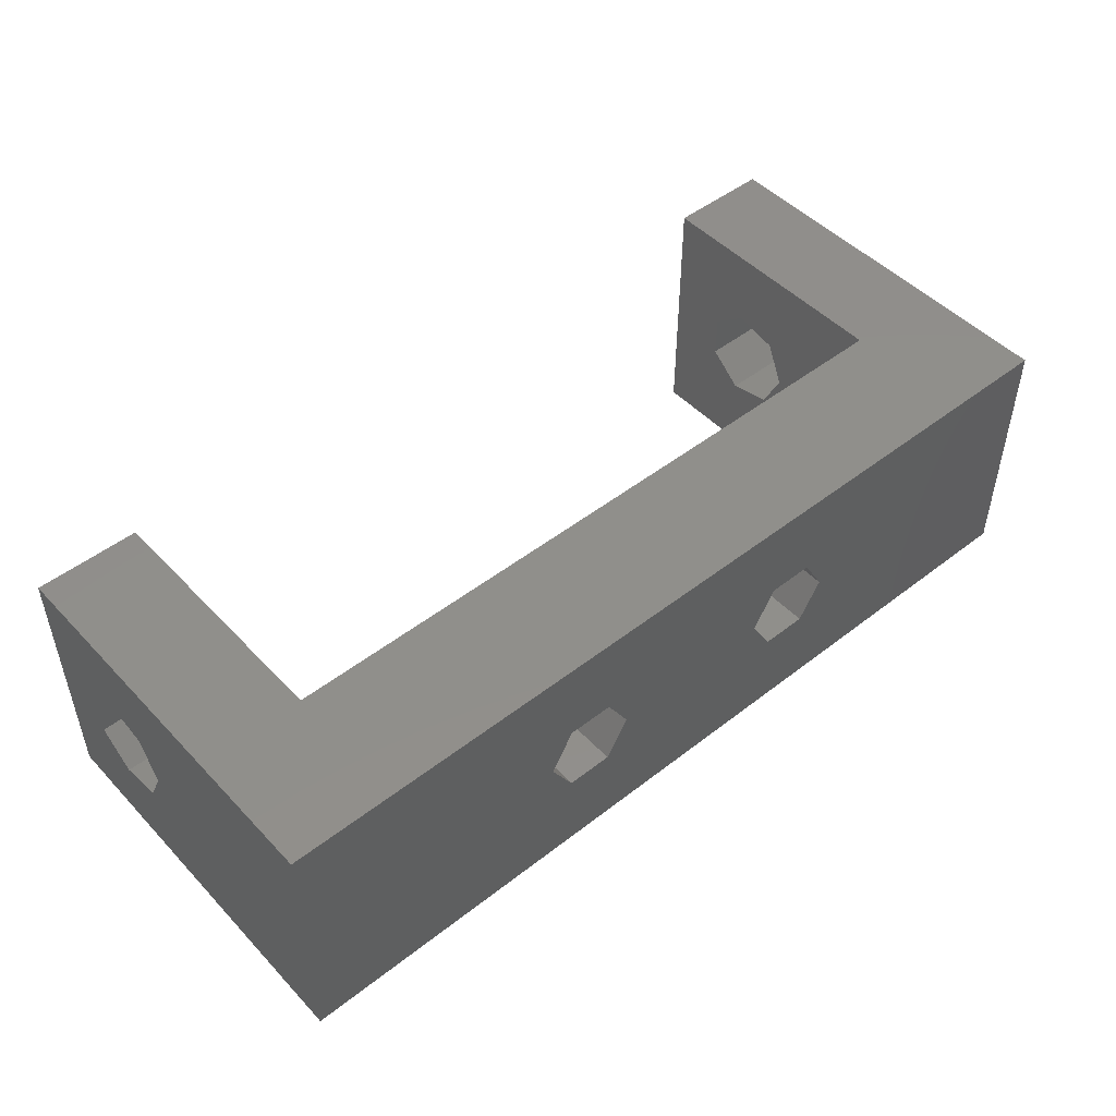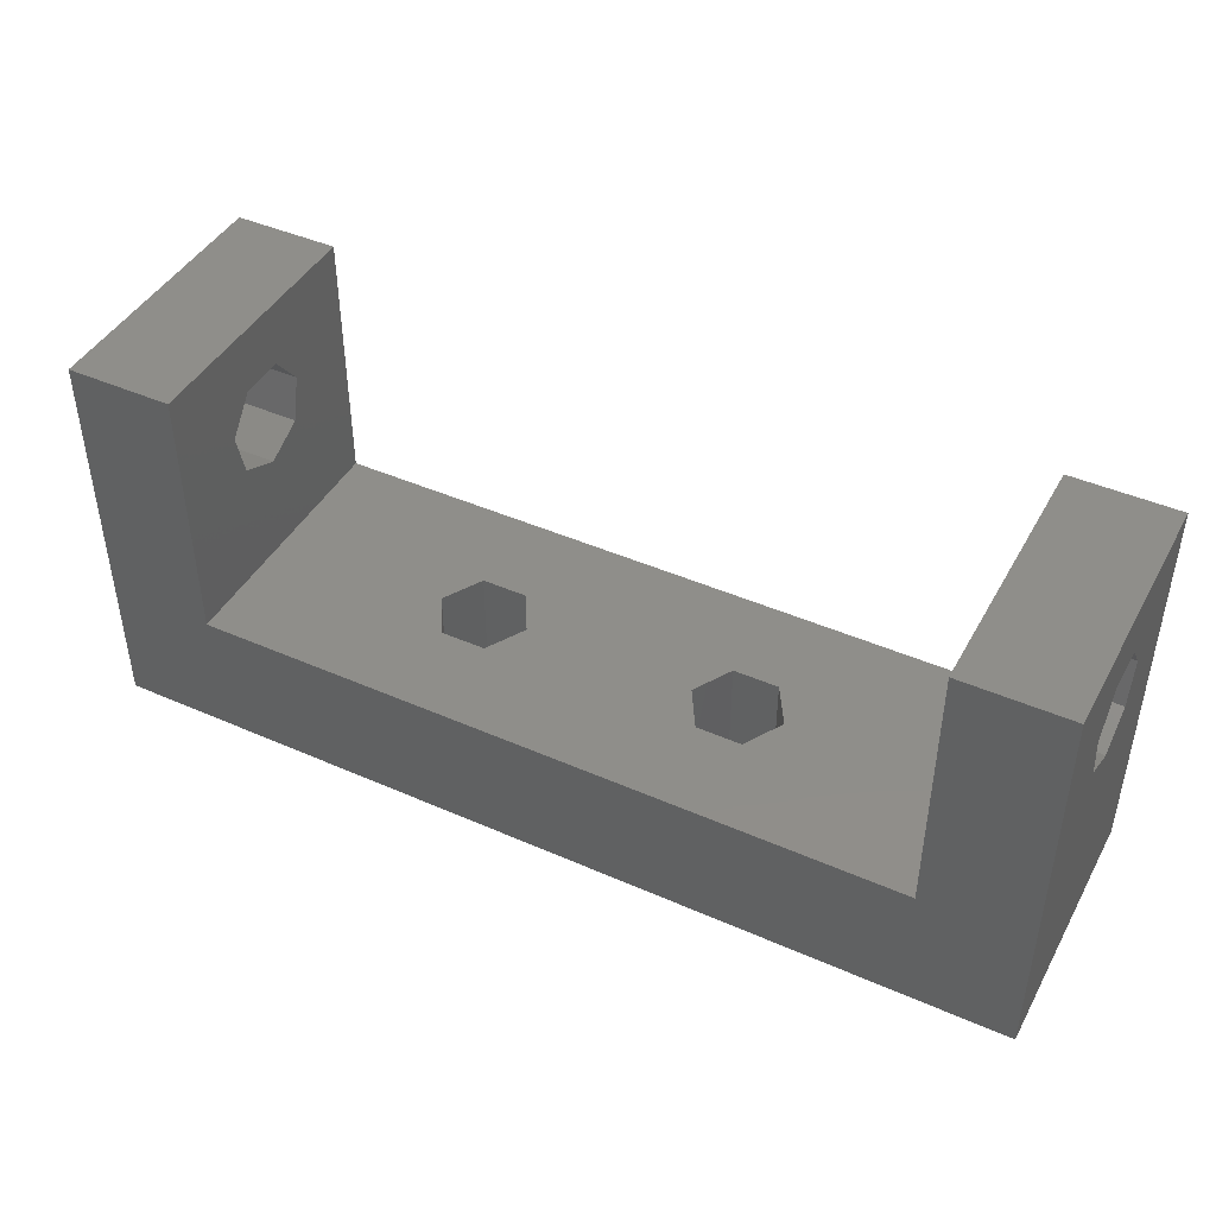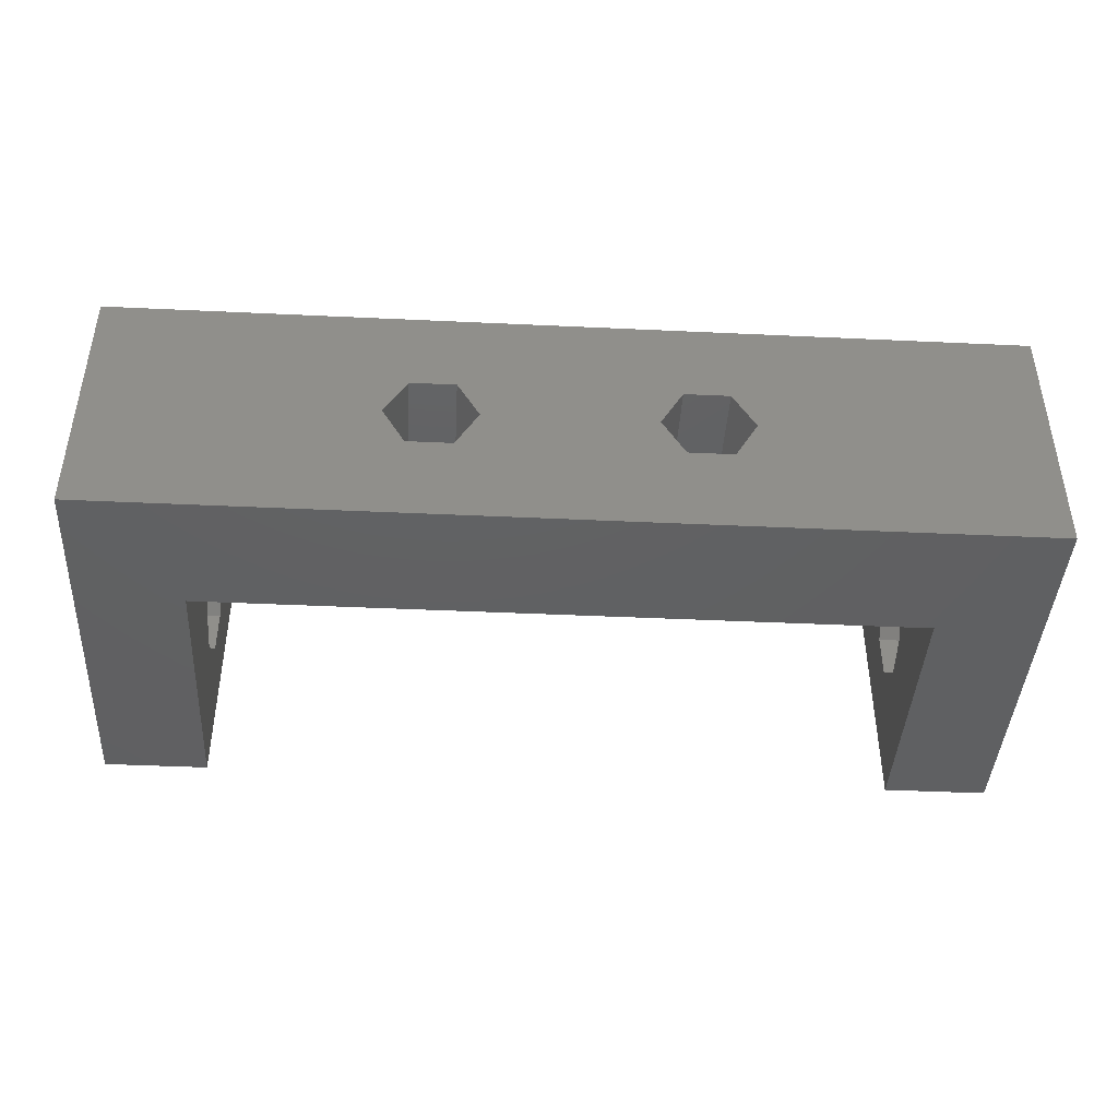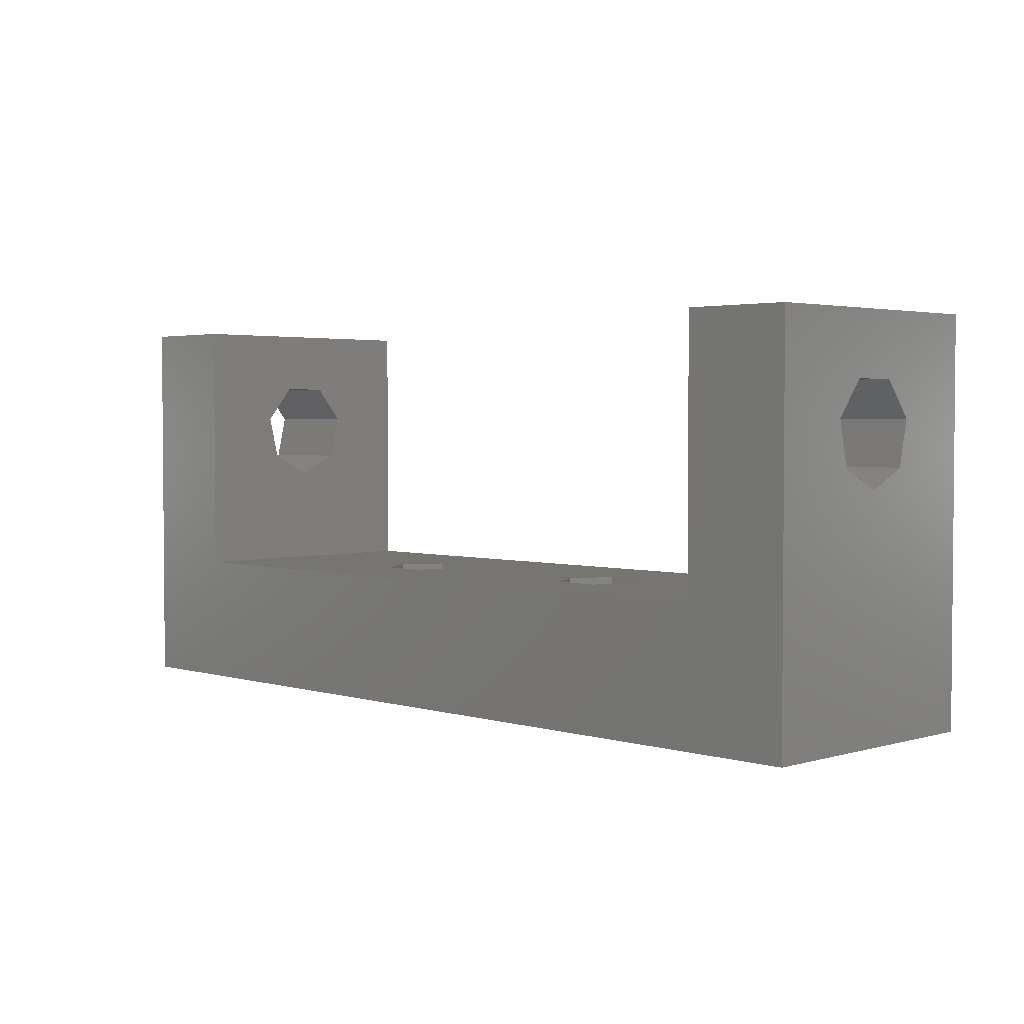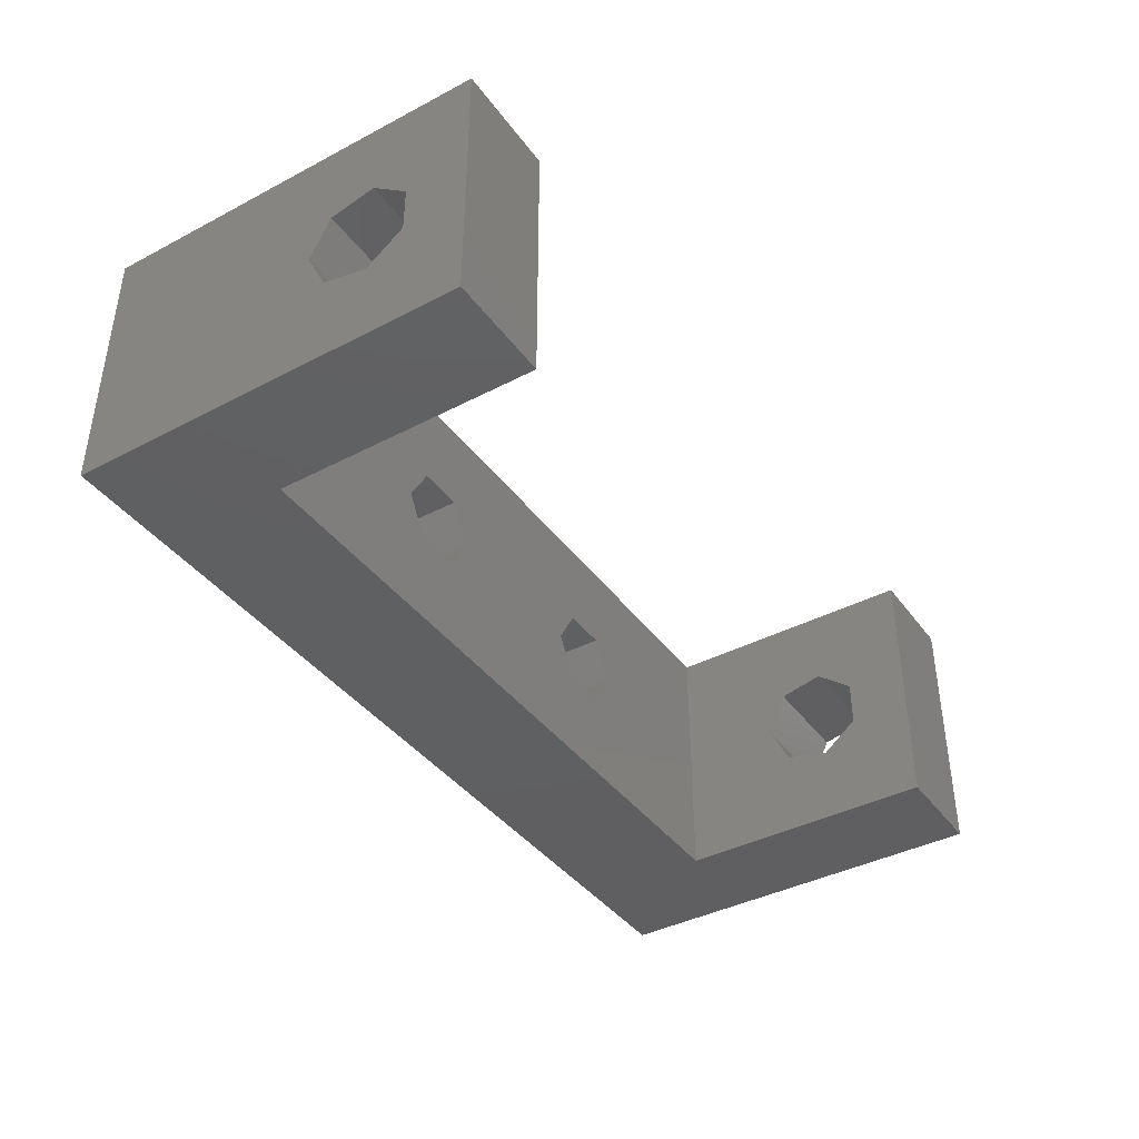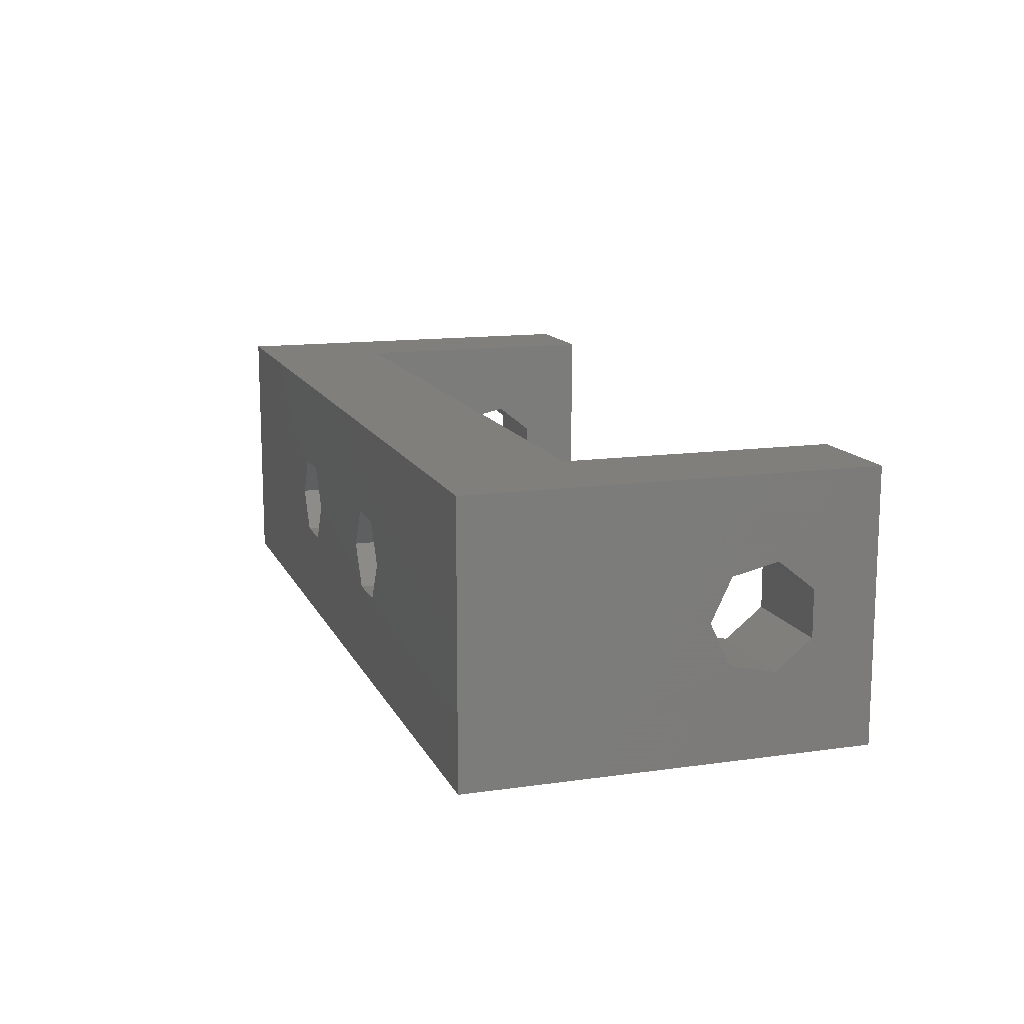
<metadata>
{"format":"stl","ext":"stl","renderer":"f3d","projection":"perspective","resolution":1024,"background":"white","views":[{"elev":48.5,"azim":139.0,"up":"+Y"},{"elev":43.9,"azim":-152.7,"up":"+Z"},{"elev":-42.4,"azim":176.8,"up":"+Y"},{"elev":2.8,"azim":-134.6,"up":"+Z"},{"elev":-40.1,"azim":-57.2,"up":"+Y"},{"elev":13.3,"azim":-107.9,"up":"+Y"}]}
</metadata>
<code>
# stl→obj: 68 verts, 148 faces
v -13.5 5 15.5
v -13.5 1.95 11.78
v -13.5 5 5.5
v -13.5 0.8678 13.14
v -13.5 -0.8678 13.14
v -13.5 -5 15.5
v -13.5 -1.95 11.78
v -13.5 1.564 10.09
v -13.5 1.306e-15 9.333
v -13.5 -5 5.5
v -13.5 -1.564 10.09
v 13.5 5 5.5
v 13.5 1.95 11.78
v 13.5 5 15.5
v 13.5 1.564 10.09
v 13.5 1.306e-15 9.333
v 13.5 -5 5.5
v 13.5 -1.564 10.09
v 13.5 -1.95 11.78
v 13.5 0.8678 13.14
v 13.5 -0.8678 13.14
v 13.5 -5 15.5
v 17.5 5 15.5
v 17.5 5 0.5
v -17.5 5 15.5
v -17.5 5 0.5
v 6.75 3.674e-16 5.5
v 5.875 1.516 5.5
v 4.125 1.516 5.5
v -3.25 3.674e-16 5.5
v 3.25 3.674e-16 5.5
v -4.125 1.516 5.5
v -5.875 1.516 5.5
v -6.75 3.674e-16 5.5
v 5.875 -1.516 5.5
v 4.125 -1.516 5.5
v -4.125 -1.516 5.5
v -5.875 -1.516 5.5
v -17.5 -5 15.5
v -17.5 -5 0.5
v 17.5 -5 15.5
v 17.5 -5 0.5
v -4.125 1.516 0.5
v -3.25 -8.572e-16 0.5
v -5.875 1.516 0.5
v -6.75 -8.572e-16 0.5
v -5.875 -1.516 0.5
v -4.125 -1.516 0.5
v 5.875 1.516 0.5
v 6.75 -8.572e-16 0.5
v 3.25 -8.572e-16 0.5
v 4.125 -1.516 0.5
v 4.125 1.516 0.5
v 5.875 -1.516 0.5
v -17.5 1.564 10.09
v -17.5 1.306e-15 9.333
v 17.5 1.306e-15 9.333
v 17.5 1.564 10.09
v -17.5 -0.8678 13.14
v -17.5 0.8678 13.14
v 17.5 0.8678 13.14
v 17.5 -0.8678 13.14
v -17.5 1.95 11.78
v 17.5 1.95 11.78
v -17.5 -1.564 10.09
v 17.5 -1.564 10.09
v -17.5 -1.95 11.78
v 17.5 -1.95 11.78
f 1 2 3
f 1 4 2
f 1 5 4
f 5 6 7
f 6 5 1
f 8 3 2
f 9 3 8
f 10 9 11
f 10 7 6
f 9 10 3
f 7 10 11
f 12 13 14
f 12 15 13
f 12 16 15
f 17 16 12
f 18 17 19
f 16 17 18
f 20 14 13
f 21 14 20
f 21 22 14
f 19 22 21
f 22 19 17
f 23 12 14
f 12 24 3
f 24 12 23
f 3 25 1
f 3 26 25
f 26 3 24
f 12 27 17
f 12 28 27
f 12 29 28
f 29 30 31
f 32 29 12
f 29 32 30
f 3 32 12
f 33 3 34
f 32 3 33
f 35 17 27
f 36 17 35
f 30 36 31
f 37 36 30
f 36 37 17
f 10 37 38
f 10 34 3
f 37 10 17
f 34 10 38
f 39 10 6
f 10 40 17
f 40 10 39
f 17 41 22
f 17 42 41
f 42 17 40
f 43 30 32
f 30 43 44
f 34 45 33
f 45 34 46
f 45 32 33
f 32 45 43
f 38 46 34
f 46 38 47
f 48 30 44
f 30 48 37
f 48 38 37
f 38 48 47
f 49 27 28
f 27 49 50
f 36 51 31
f 51 36 52
f 53 28 29
f 28 53 49
f 54 36 35
f 36 54 52
f 31 53 29
f 53 31 51
f 54 27 50
f 27 54 35
f 55 9 8
f 9 55 56
f 15 57 58
f 57 15 16
f 59 4 5
f 4 59 60
f 21 61 62
f 61 21 20
f 55 2 63
f 2 55 8
f 15 64 13
f 64 15 58
f 63 4 60
f 4 63 2
f 13 61 20
f 61 13 64
f 56 11 9
f 11 56 65
f 16 66 57
f 66 16 18
f 11 67 7
f 67 11 65
f 66 19 68
f 19 66 18
f 7 59 5
f 59 7 67
f 68 21 62
f 21 68 19
f 55 25 26
f 25 55 63
f 26 56 55
f 40 56 26
f 39 65 40
f 56 40 65
f 60 25 63
f 59 25 60
f 59 39 25
f 67 39 59
f 65 39 67
f 25 6 1
f 6 25 39
f 14 41 23
f 41 14 22
f 58 23 64
f 23 61 64
f 23 62 61
f 62 41 68
f 41 62 23
f 23 58 24
f 57 24 58
f 42 57 66
f 41 66 68
f 57 42 24
f 42 66 41
f 42 50 24
f 42 54 50
f 42 52 54
f 52 44 51
f 48 52 42
f 52 48 44
f 40 48 42
f 47 40 46
f 48 40 47
f 49 24 50
f 53 24 49
f 44 53 51
f 43 53 44
f 53 43 24
f 26 43 45
f 26 46 40
f 43 26 24
f 46 26 45

</code>
